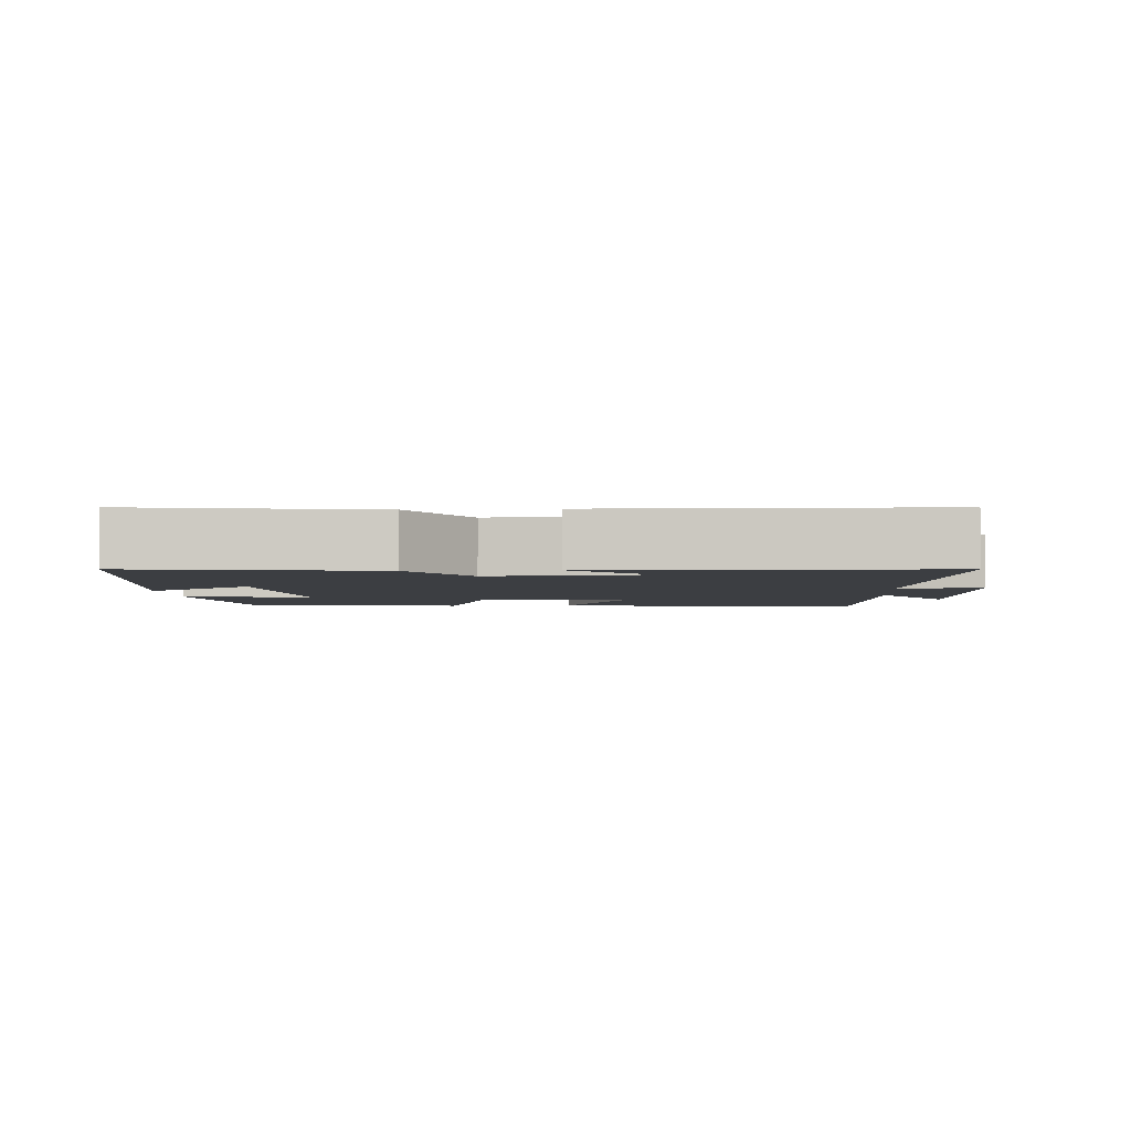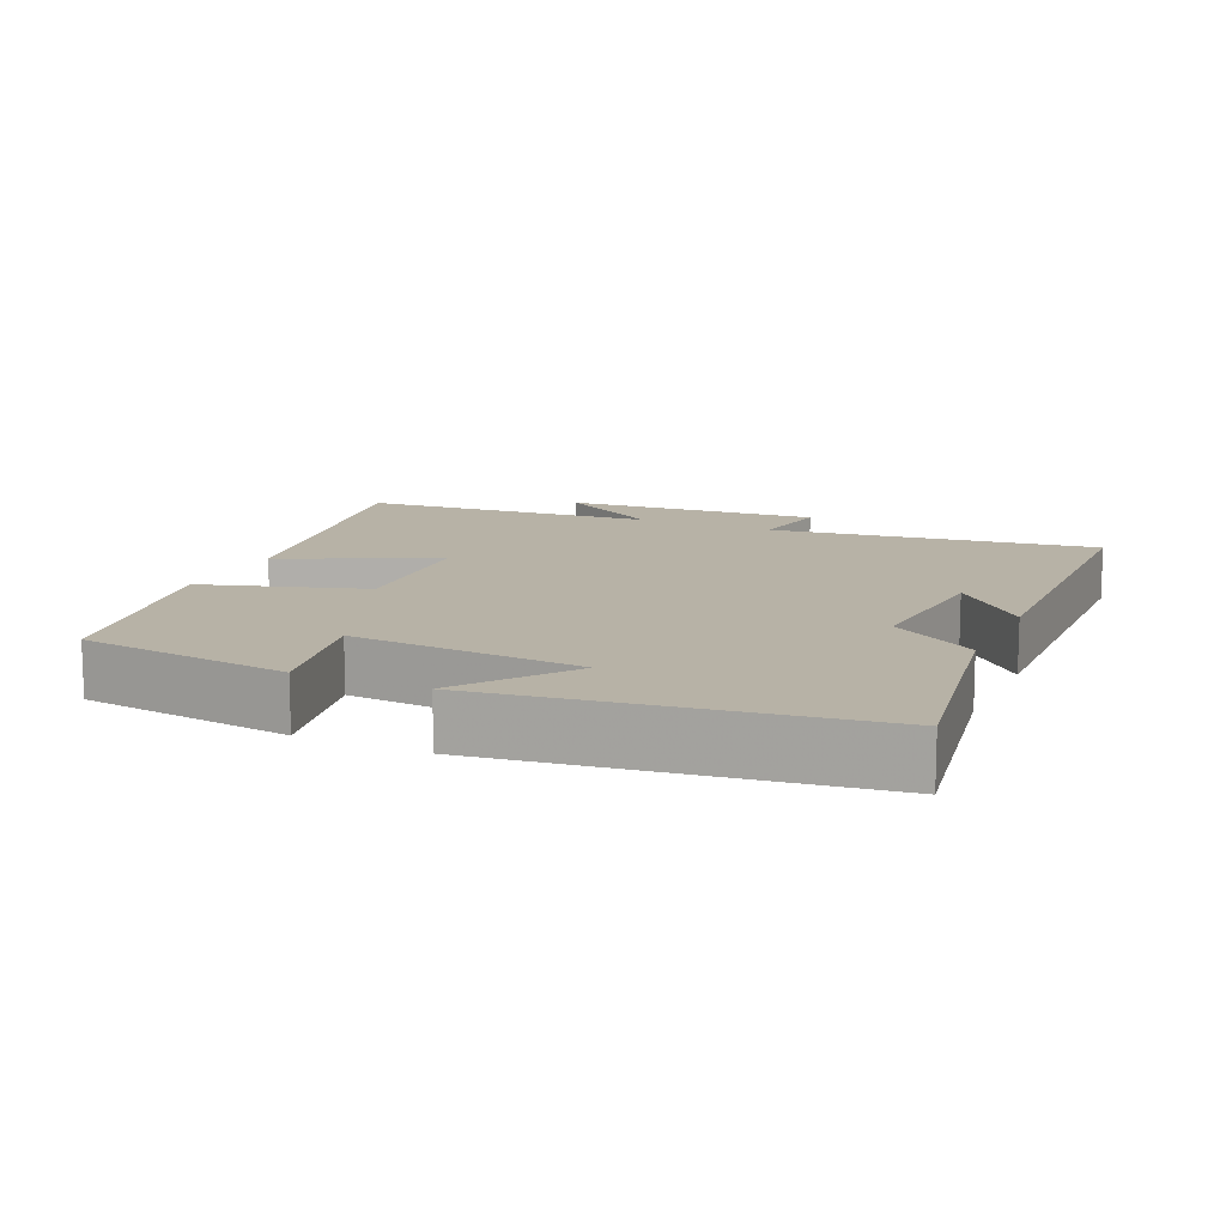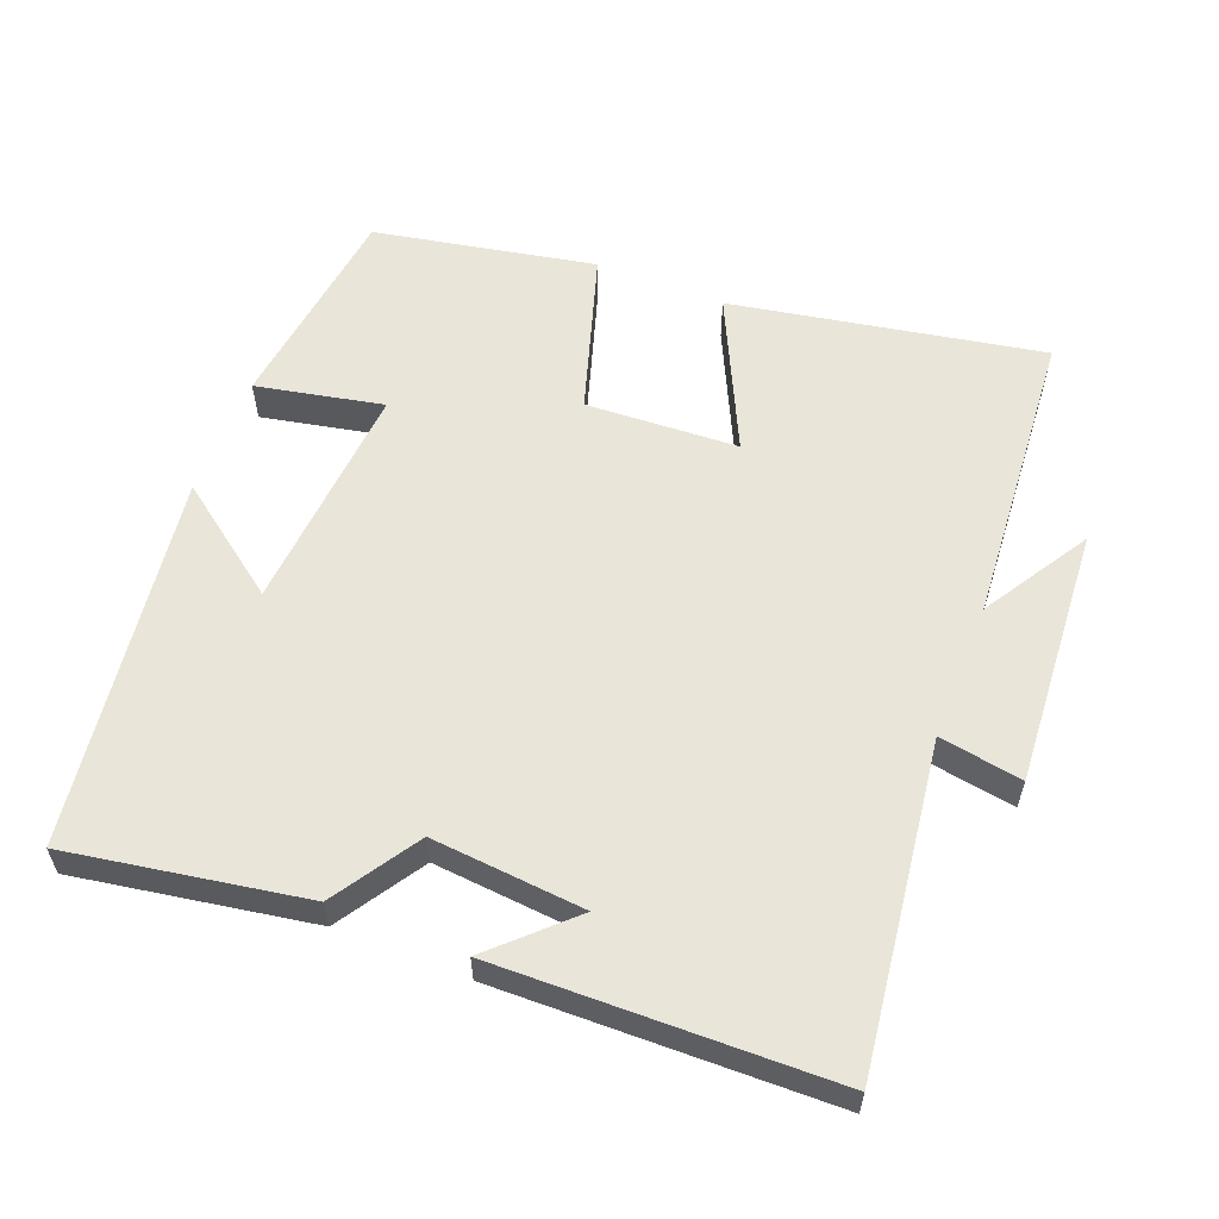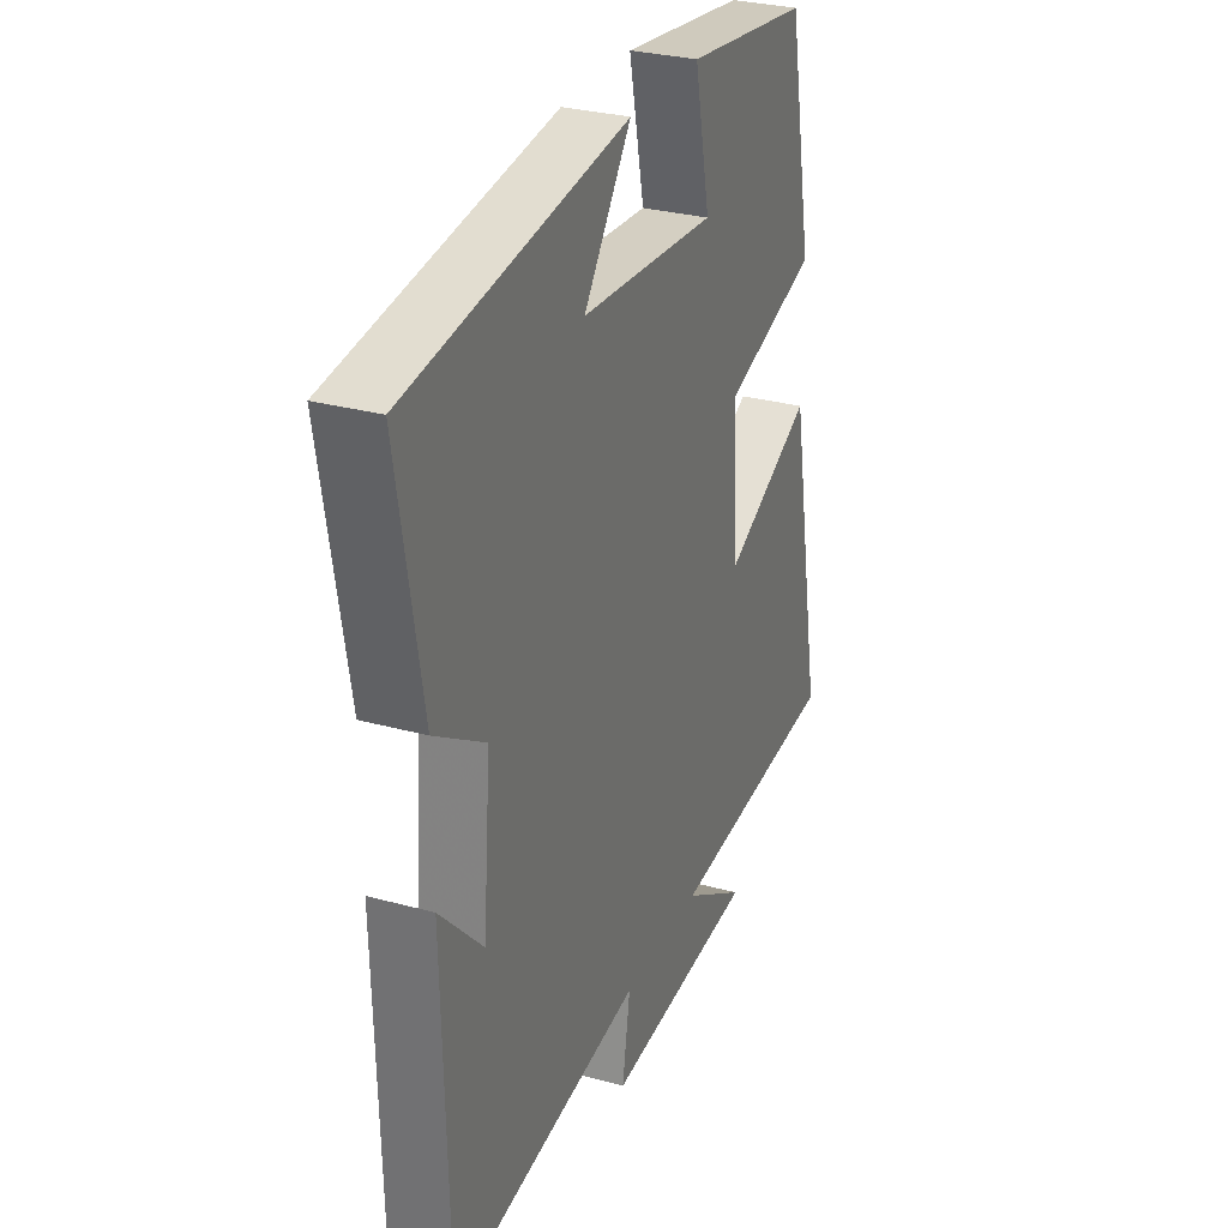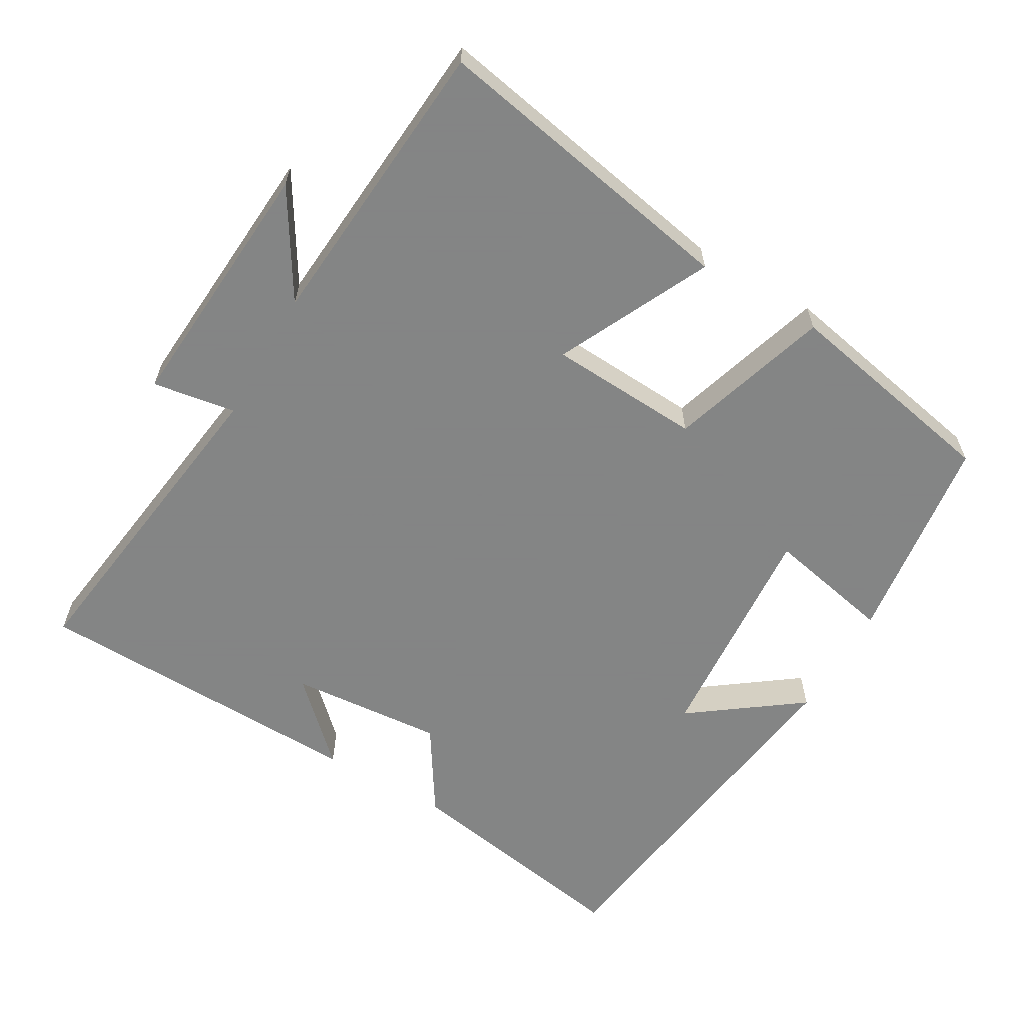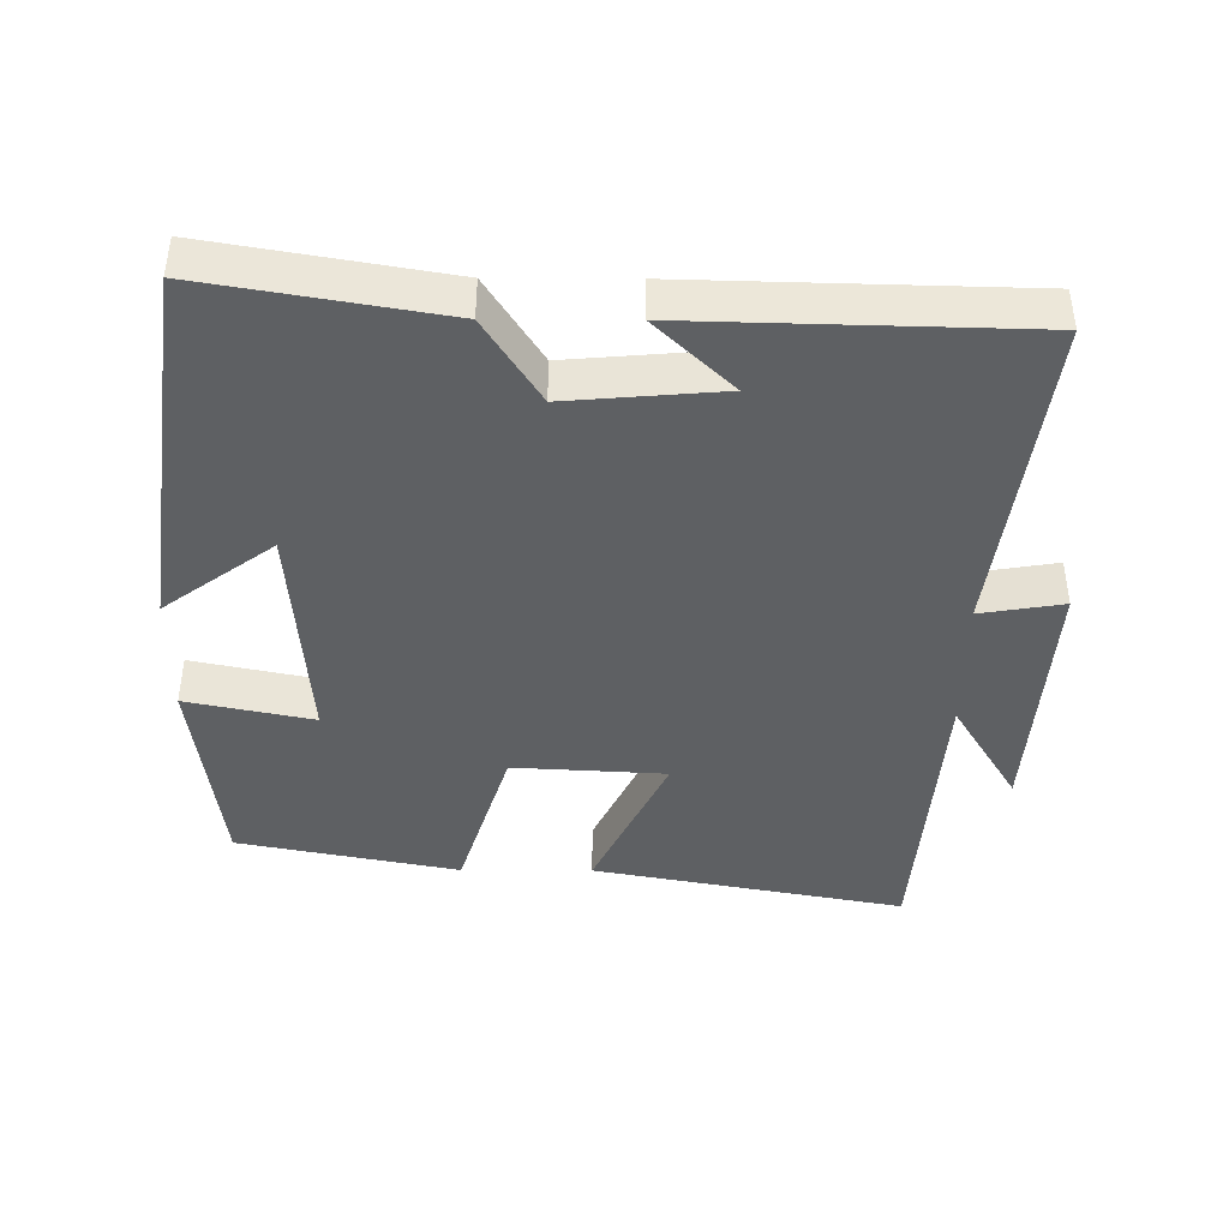
<metadata>
{"format":"obj","ext":"obj","renderer":"f3d","projection":"perspective","resolution":1024,"background":"white","views":[{"elev":-3.3,"azim":94.0,"up":"+Y"},{"elev":12.4,"azim":24.3,"up":"+Y"},{"elev":58.5,"azim":111.6,"up":"+Y"},{"elev":29.4,"azim":112.0,"up":"+Z"},{"elev":-61.6,"azim":-120.1,"up":"+Y"},{"elev":-42.6,"azim":89.7,"up":"+Y"}]}
</metadata>
<code>
v -0.439 0.07 0.462
v -0.141 0.07 0.5
v -0.178 0.07 0.322
v 0.146 0.07 0.346
v 0.033 0.07 0.5
v 0.557 0.07 0.428
v 0.5 0.07 0.096
v 0.379 0.07 0.019
v 0.397 0.07 -0.197
v 0.5 0.07 -0.09
v 0.488 0.07 -0.562
v 0.029 0.07 -0.5
v 0.048 0.07 -0.617
v -0.314 0.07 -0.591
v -0.165 0.07 -0.5
v -0.582 0.07 -0.467
v -0.5 0.07 -0.03
v -0.286 0.07 -0.133
v -0.274 0.07 0.081
v -0.5 0.07 0.152
v -0.439 0 0.462
v -0.141 0 0.5
v -0.178 0 0.322
v 0.146 0 0.346
v 0.033 0 0.5
v 0.557 0 0.428
v 0.5 0 0.096
v 0.379 0 0.019
v 0.397 0 -0.197
v 0.5 0 -0.09
v 0.488 0 -0.562
v 0.029 0 -0.5
v 0.048 0 -0.617
v -0.314 0 -0.591
v -0.165 0 -0.5
v -0.582 0 -0.467
v -0.5 0 -0.03
v -0.286 0 -0.133
v -0.274 0 0.081
v -0.5 0 0.152
f 19 20 1 2
f 18 19 2 3
f 15 16 17 18
f 15 18 3 4
f 12 13 14 15
f 12 15 4
f 11 12 4
f 9 10 11
f 9 11 4
f 8 9 4
f 7 8 4
f 4 5 6 7
f 22 21 40 39
f 23 22 39 38
f 38 37 36 35
f 24 23 38 35
f 35 34 33 32
f 24 35 32
f 24 32 31
f 31 30 29
f 24 31 29
f 24 29 28
f 24 28 27
f 27 26 25 24
f 1 21 22 2
f 2 22 23 3
f 3 23 24 4
f 4 24 25 5
f 5 25 26 6
f 6 26 27 7
f 7 27 28 8
f 8 28 29 9
f 9 29 30 10
f 10 30 31 11
f 11 31 32 12
f 12 32 33 13
f 13 33 34 14
f 14 34 35 15
f 15 35 36 16
f 16 36 37 17
f 17 37 38 18
f 18 38 39 19
f 19 39 40 20
f 20 40 21 1

</code>
